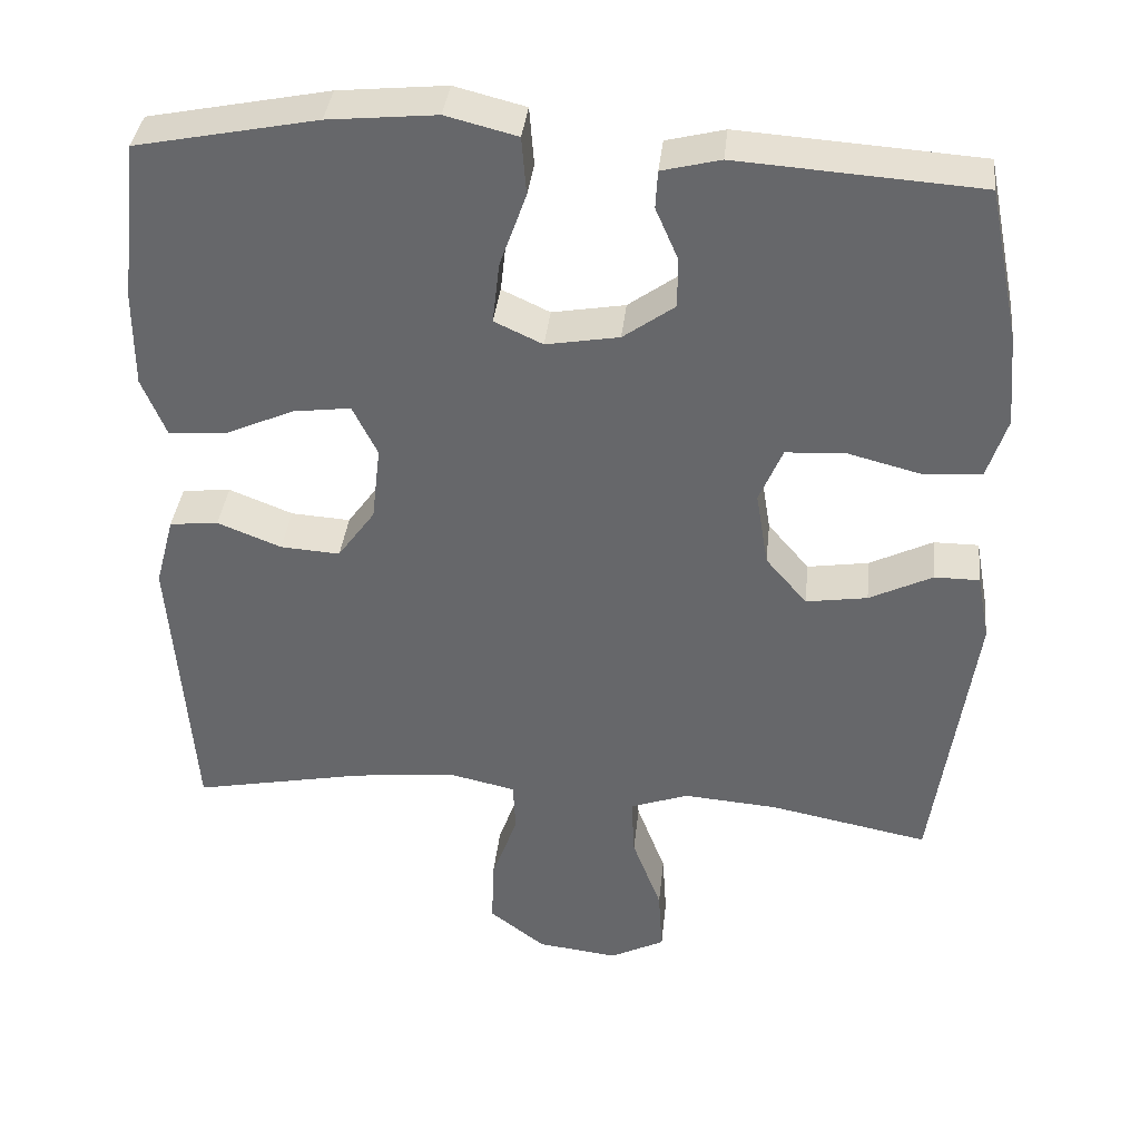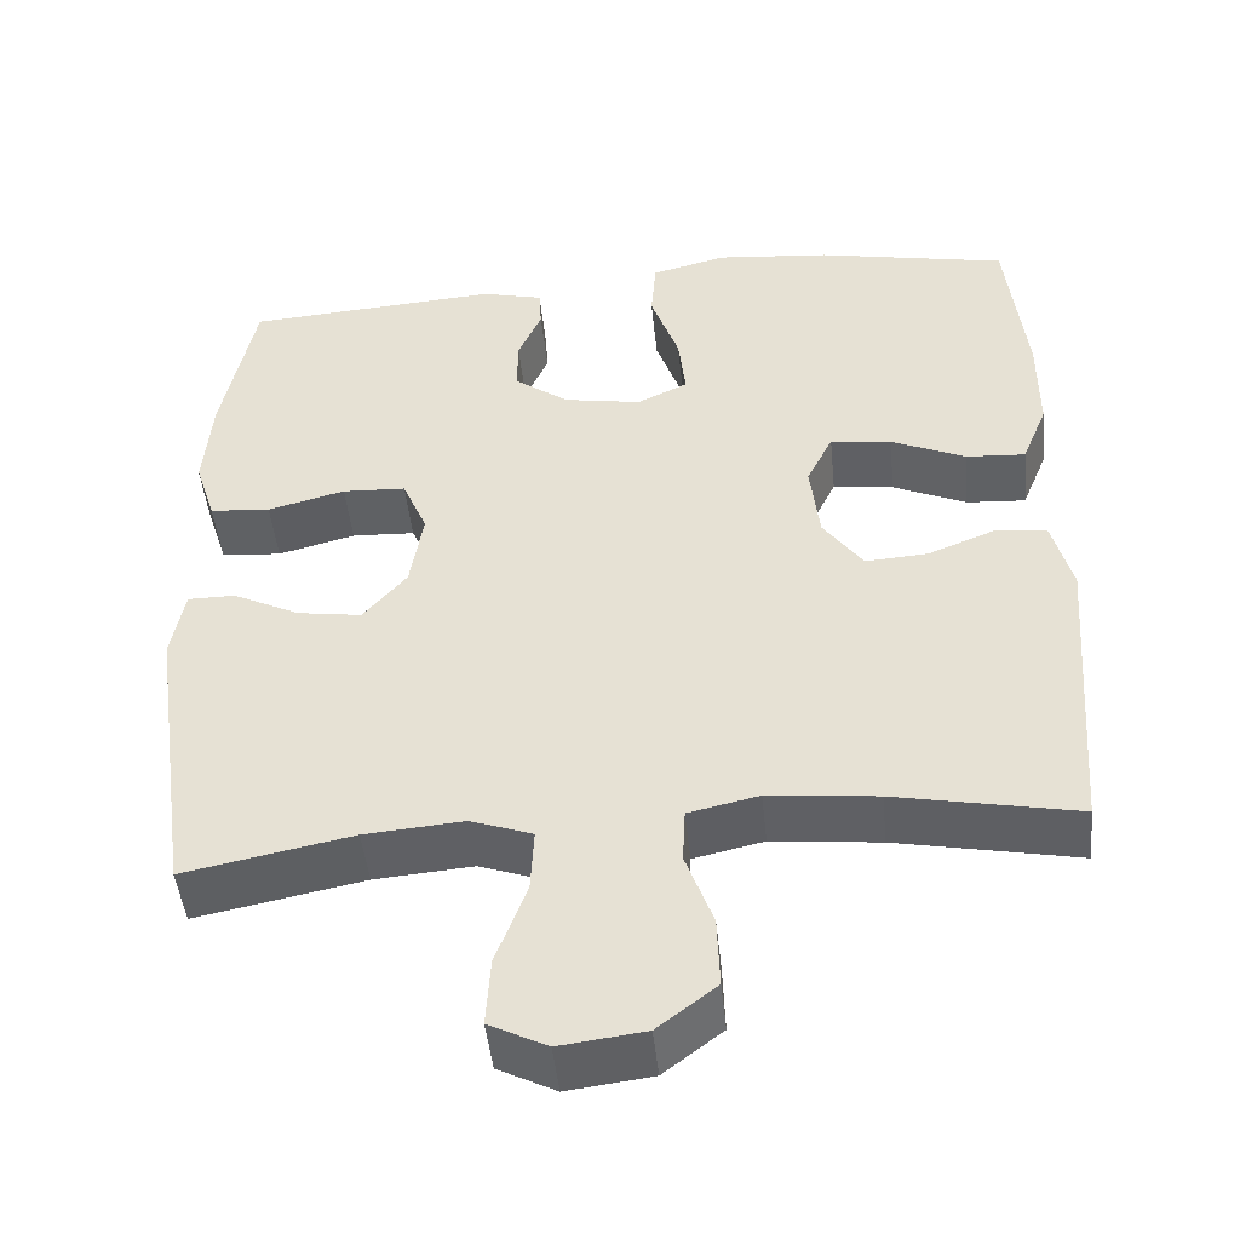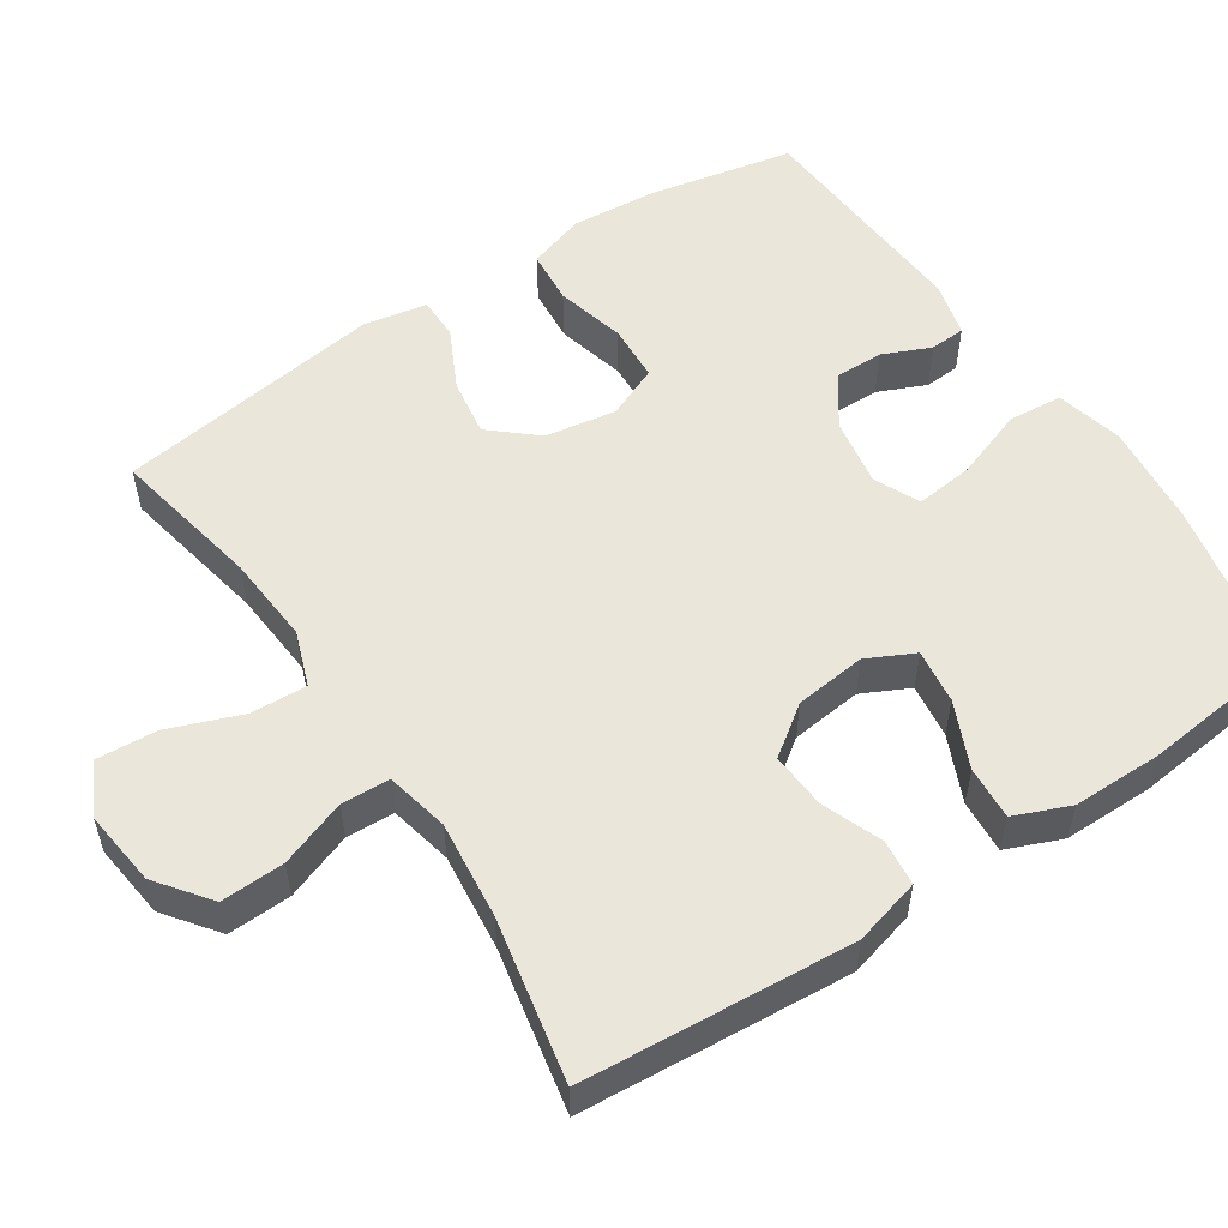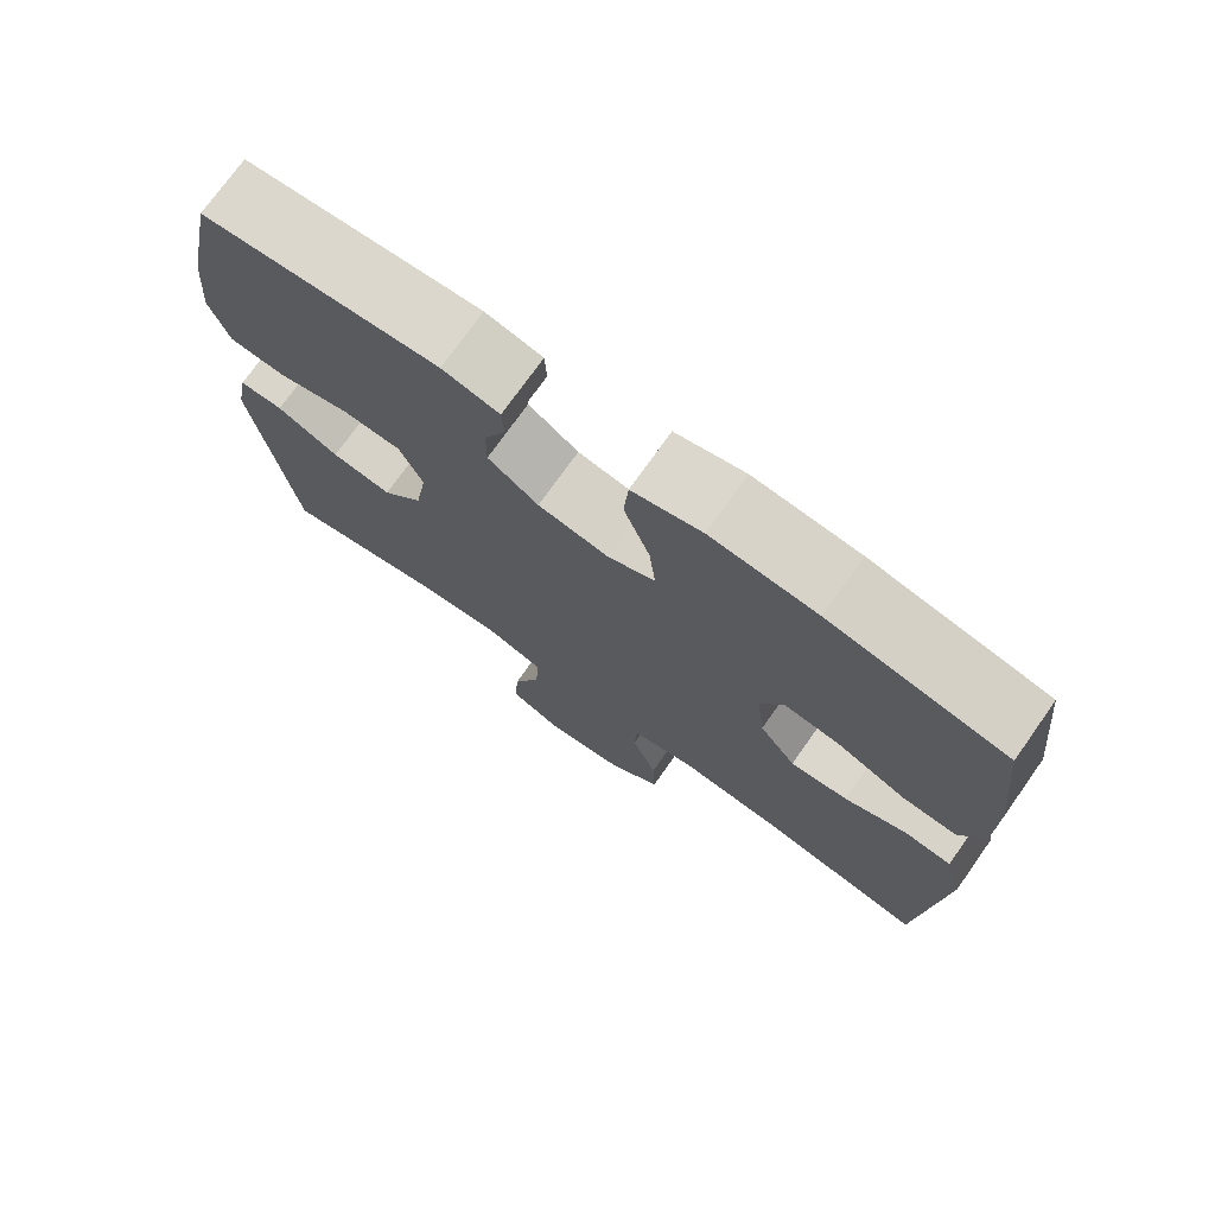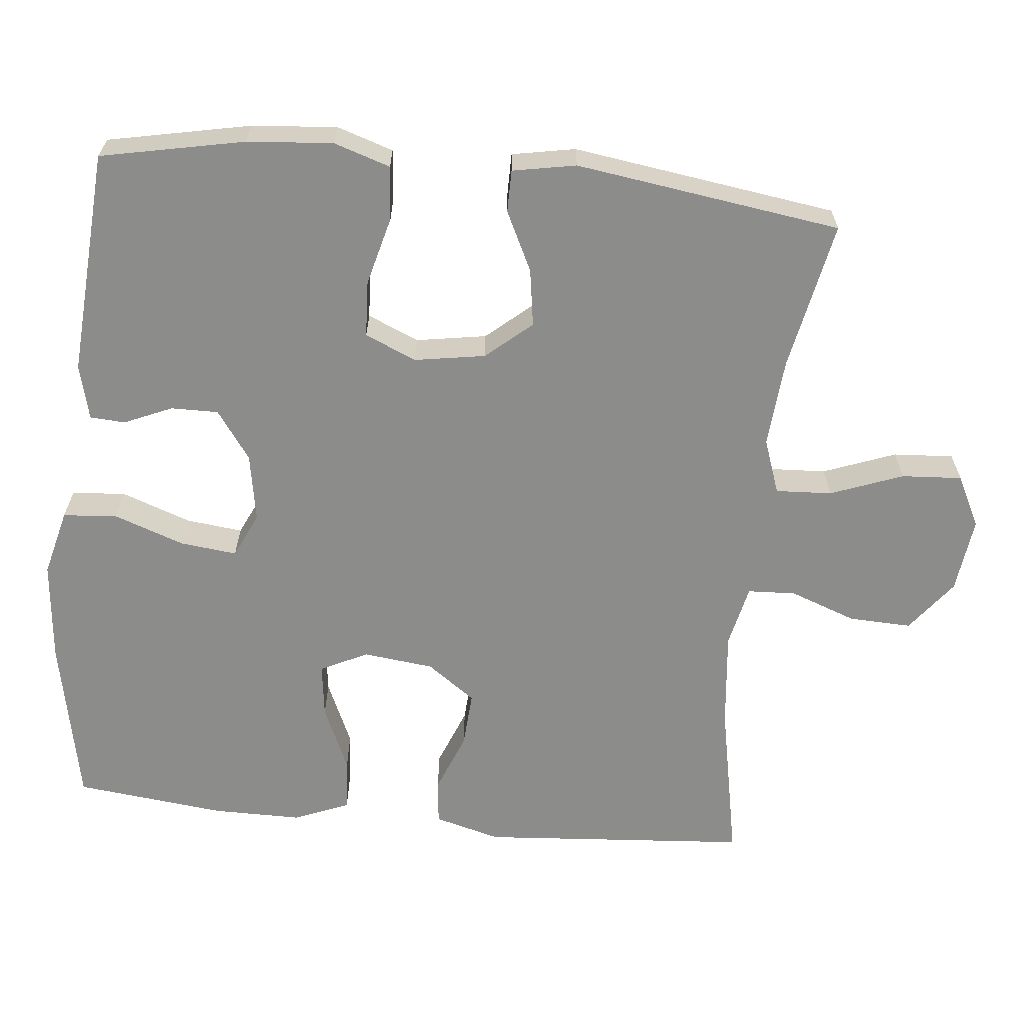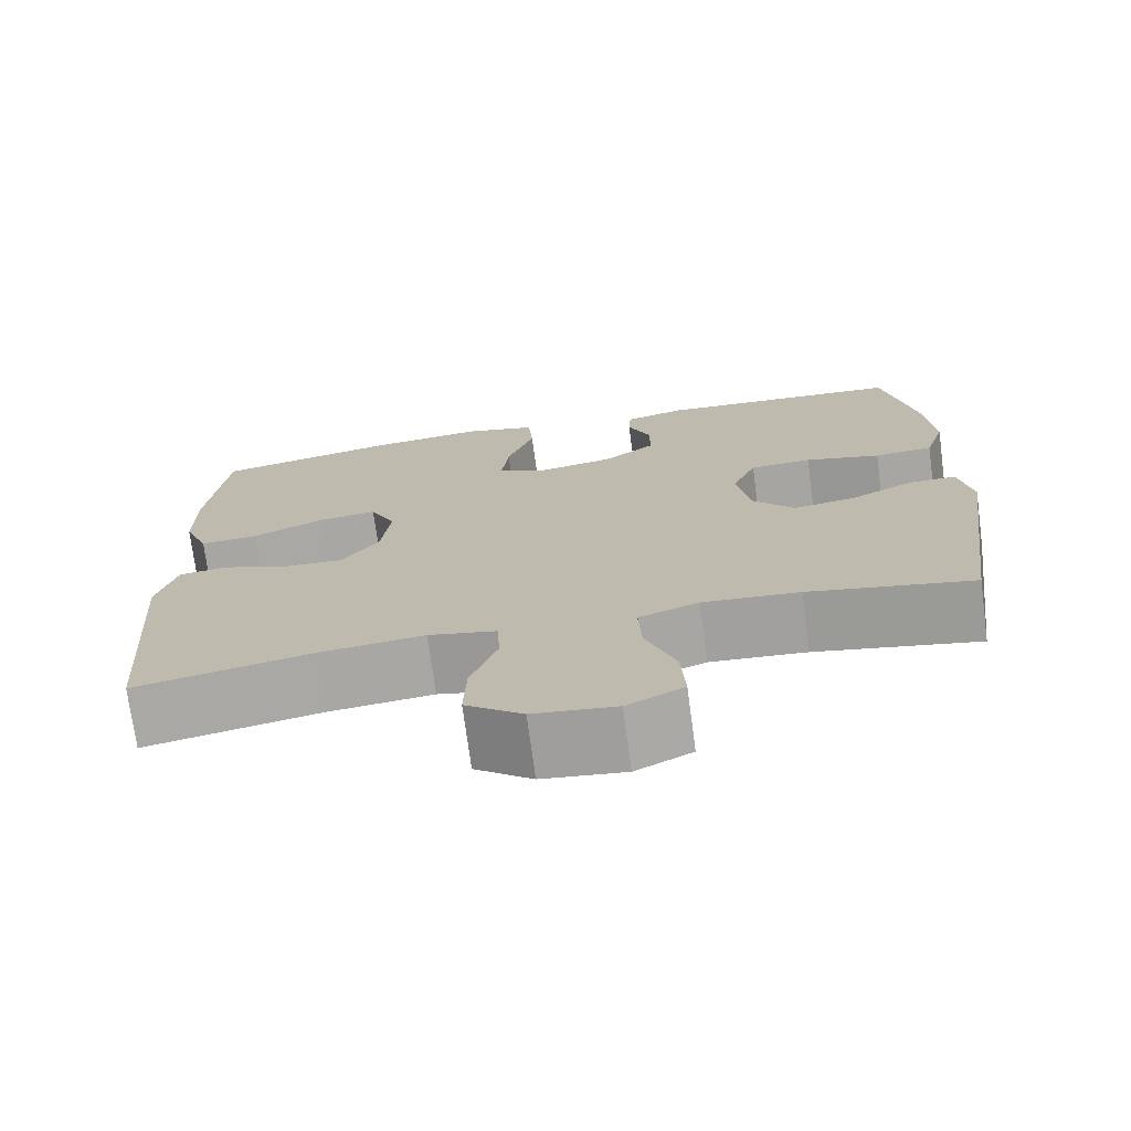
<metadata>
{"format":"obj","ext":"obj","renderer":"f3d","projection":"perspective","resolution":1024,"background":"white","views":[{"elev":37.0,"azim":6.1,"up":"+Z"},{"elev":-46.8,"azim":-174.2,"up":"+Z"},{"elev":54.7,"azim":-123.4,"up":"+Y"},{"elev":74.2,"azim":-144.7,"up":"+Z"},{"elev":-64.1,"azim":84.2,"up":"+Y"},{"elev":-73.2,"azim":7.6,"up":"+Z"}]}
</metadata>
<code>
o path3954
v 0.5476 0.0375 -0.109
v 0.5315 0.0375 -0.0226
v 0.474 0.0375 -0.02253
v 0.3931 0.0375 -0.06227
v 0.3147 0.0375 -0.07434
v 0.2617 0.0375 -0.01261
v 0.2458 0.0375 0.08374
v 0.2759 0.0375 0.1542
v 0.353 0.0375 0.158
v 0.4471 0.0375 0.1338
v 0.5204 0.0375 0.1401
v 0.5455 0.0375 0.2174
v 0.5356 0.0375 0.3346
v 0.4959 0.0375 0.5298
v 0.1872 0.0375 0.5509
v 0.1125 0.0375 0.5322
v 0.1097 0.0375 0.4841
v 0.1381 0.0375 0.4189
v 0.1387 0.0375 0.3541
v 0.07259 0.0375 0.3065
v -0.02082 0.0375 0.2903
v -0.08234 0.0375 0.3189
v -0.07361 0.0375 0.3967
v -0.03941 0.0375 0.4927
v -0.04533 0.0375 0.5667
v -0.1364 0.0375 0.5897
v -0.2749 0.0375 0.5761
v -0.5061 0.0375 0.5298
v -0.529 0.0375 0.3239
v -0.5291 0.0375 0.2025
v -0.4981 0.0375 0.1272
v -0.4257 0.0375 0.132
v -0.3361 0.0375 0.1716
v -0.2623 0.0375 0.1812
v -0.2306 0.0375 0.1171
v -0.2418 0.0375 0.02048
v -0.2899 0.0375 -0.04591
v -0.3658 0.0375 -0.04088
v -0.4475 0.0375 -0.008774
v -0.5095 0.0375 -0.01533
v -0.5338 0.0375 -0.1057
v -0.5061 0.0375 -0.4719
v -0.2853 0.0375 -0.4283
v -0.1536 0.0375 -0.4145
v -0.06827 0.0375 -0.4333
v -0.06515 0.0375 -0.4989
v -0.0983 0.0375 -0.5897
v -0.1014 0.0375 -0.6755
v -0.03007 0.0375 -0.73
v 0.07305 0.0375 -0.7426
v 0.1434 0.0375 -0.7071
v 0.1381 0.0375 -0.6245
v 0.1007 0.0375 -0.5256
v 0.09667 0.0375 -0.4489
v 0.1715 0.0375 -0.4222
v 0.2919 0.0375 -0.4317
v 0.4959 0.0375 -0.4719
v 0.5476 -0.0375 -0.109
v 0.5315 -0.0375 -0.0226
v 0.474 -0.0375 -0.02253
v 0.3931 -0.0375 -0.06227
v 0.3147 -0.0375 -0.07434
v 0.2617 -0.0375 -0.01261
v 0.2458 -0.0375 0.08374
v 0.2759 -0.0375 0.1542
v 0.353 -0.0375 0.158
v 0.4471 -0.0375 0.1338
v 0.5204 -0.0375 0.1401
v 0.5455 -0.0375 0.2174
v 0.5356 -0.0375 0.3346
v 0.4959 -0.0375 0.5298
v 0.1872 -0.0375 0.5509
v 0.1125 -0.0375 0.5322
v 0.1097 -0.0375 0.4841
v 0.1381 -0.0375 0.4189
v 0.1387 -0.0375 0.3541
v 0.07259 -0.0375 0.3065
v -0.02082 -0.0375 0.2903
v -0.08234 -0.0375 0.3189
v -0.07361 -0.0375 0.3967
v -0.03941 -0.0375 0.4927
v -0.04533 -0.0375 0.5667
v -0.1364 -0.0375 0.5897
v -0.2749 -0.0375 0.5761
v -0.5061 -0.0375 0.5298
v -0.529 -0.0375 0.3239
v -0.5291 -0.0375 0.2025
v -0.4981 -0.0375 0.1272
v -0.4257 -0.0375 0.132
v -0.3361 -0.0375 0.1716
v -0.2623 -0.0375 0.1812
v -0.2306 -0.0375 0.1171
v -0.2418 -0.0375 0.02048
v -0.2899 -0.0375 -0.04591
v -0.3658 -0.0375 -0.04088
v -0.4475 -0.0375 -0.008774
v -0.5095 -0.0375 -0.01533
v -0.5338 -0.0375 -0.1057
v -0.5061 -0.0375 -0.4719
v -0.2853 -0.0375 -0.4283
v -0.1536 -0.0375 -0.4145
v -0.06827 -0.0375 -0.4333
v -0.06515 -0.0375 -0.4989
v -0.0983 -0.0375 -0.5897
v -0.1014 -0.0375 -0.6755
v -0.03007 -0.0375 -0.73
v 0.07305 -0.0375 -0.7426
v 0.1434 -0.0375 -0.7071
v 0.1381 -0.0375 -0.6245
v 0.1007 -0.0375 -0.5256
v 0.09667 -0.0375 -0.4489
v 0.1715 -0.0375 -0.4222
v 0.2919 -0.0375 -0.4317
v 0.4959 -0.0375 -0.4719
v -0.04533 0.0375 0.5667
v -0.04533 0.0375 0.5667
v -0.1364 0.0375 0.5897
v -0.2749 0.0375 0.5761
v -0.03941 0.0375 0.4927
v 0.1872 0.0375 0.5509
v 0.1125 0.0375 0.5322
v 0.1125 0.0375 0.5322
v 0.4959 0.0375 0.5298
v 0.4959 0.0375 0.5298
v -0.5061 0.0375 0.5298
v -0.5061 0.0375 0.5298
v 0.1097 0.0375 0.4841
v -0.07361 0.0375 0.3967
v 0.1381 0.0375 0.4189
v 0.5356 0.0375 0.3346
v -0.529 0.0375 0.3239
v 0.1387 0.0375 0.3541
v -0.08234 0.0375 0.3189
v -0.08234 0.0375 0.3189
v 0.07259 0.0375 0.3065
v 0.5455 0.0375 0.2174
v -0.5291 0.0375 0.2025
v -0.02082 0.0375 0.2903
v 0.5204 0.0375 0.1401
v 0.5204 0.0375 0.1401
v -0.3361 0.0375 0.1716
v -0.2623 0.0375 0.1812
v -0.2623 0.0375 0.1812
v -0.4981 0.0375 0.1272
v -0.4981 0.0375 0.1272
v 0.2759 0.0375 0.1542
v 0.2759 0.0375 0.1542
v 0.353 0.0375 0.158
v -0.2306 0.0375 0.1171
v -0.4257 0.0375 0.132
v 0.4471 0.0375 0.1338
v 0.2458 0.0375 0.08374
v -0.2418 0.0375 0.02048
v 0.2617 0.0375 -0.01261
v -0.2899 0.0375 -0.04591
v -0.3658 0.0375 -0.04088
v -0.4475 0.0375 -0.008774
v -0.5095 0.0375 -0.01533
v -0.5095 0.0375 -0.01533
v 0.3147 0.0375 -0.07434
v -0.5338 0.0375 -0.1057
v 0.5315 0.0375 -0.0226
v 0.5315 0.0375 -0.0226
v 0.474 0.0375 -0.02253
v 0.3931 0.0375 -0.06227
v 0.5476 0.0375 -0.109
v -0.1536 0.0375 -0.4145
v -0.06827 0.0375 -0.4333
v -0.06827 0.0375 -0.4333
v -0.2853 0.0375 -0.4283
v 0.1715 0.0375 -0.4222
v 0.2919 0.0375 -0.4317
v 0.09667 0.0375 -0.4489
v 0.09667 0.0375 -0.4489
v -0.06515 0.0375 -0.4989
v -0.5061 0.0375 -0.4719
v -0.5061 0.0375 -0.4719
v 0.4959 0.0375 -0.4719
v 0.4959 0.0375 -0.4719
v 0.1007 0.0375 -0.5256
v -0.0983 0.0375 -0.5897
v 0.1381 0.0375 -0.6245
v -0.1014 0.0375 -0.6755
v 0.1434 0.0375 -0.7071
v 0.1434 0.0375 -0.7071
v -0.03007 0.0375 -0.73
v 0.07305 0.0375 -0.7426
v -0.04533 -0.0375 0.5667
v -0.04533 -0.0375 0.5667
v -0.1364 -0.0375 0.5897
v -0.2749 -0.0375 0.5761
v -0.03941 -0.0375 0.4927
v 0.1872 -0.0375 0.5509
v 0.1125 -0.0375 0.5322
v 0.1125 -0.0375 0.5322
v 0.4959 -0.0375 0.5298
v 0.4959 -0.0375 0.5298
v -0.5061 -0.0375 0.5298
v -0.5061 -0.0375 0.5298
v 0.1097 -0.0375 0.4841
v -0.07361 -0.0375 0.3967
v 0.1381 -0.0375 0.4189
v 0.5356 -0.0375 0.3346
v -0.529 -0.0375 0.3239
v 0.1387 -0.0375 0.3541
v -0.08234 -0.0375 0.3189
v -0.08234 -0.0375 0.3189
v 0.07259 -0.0375 0.3065
v 0.5455 -0.0375 0.2174
v -0.5291 -0.0375 0.2025
v -0.02082 -0.0375 0.2903
v 0.5204 -0.0375 0.1401
v 0.5204 -0.0375 0.1401
v -0.3361 -0.0375 0.1716
v -0.2623 -0.0375 0.1812
v -0.2623 -0.0375 0.1812
v -0.4981 -0.0375 0.1272
v -0.4981 -0.0375 0.1272
v 0.2759 -0.0375 0.1542
v 0.2759 -0.0375 0.1542
v 0.353 -0.0375 0.158
v -0.2306 -0.0375 0.1171
v -0.4257 -0.0375 0.132
v 0.4471 -0.0375 0.1338
v 0.2458 -0.0375 0.08374
v -0.2418 -0.0375 0.02048
v 0.2617 -0.0375 -0.01261
v -0.2899 -0.0375 -0.04591
v -0.3658 -0.0375 -0.04088
v -0.4475 -0.0375 -0.008774
v -0.5095 -0.0375 -0.01533
v -0.5095 -0.0375 -0.01533
v 0.3147 -0.0375 -0.07434
v -0.5338 -0.0375 -0.1057
v 0.5315 -0.0375 -0.0226
v 0.5315 -0.0375 -0.0226
v 0.474 -0.0375 -0.02253
v 0.3931 -0.0375 -0.06227
v 0.5476 -0.0375 -0.109
v -0.1536 -0.0375 -0.4145
v -0.06827 -0.0375 -0.4333
v -0.06827 -0.0375 -0.4333
v -0.2853 -0.0375 -0.4283
v 0.1715 -0.0375 -0.4222
v 0.2919 -0.0375 -0.4317
v 0.09667 -0.0375 -0.4489
v 0.09667 -0.0375 -0.4489
v -0.06515 -0.0375 -0.4989
v -0.5061 -0.0375 -0.4719
v -0.5061 -0.0375 -0.4719
v 0.4959 -0.0375 -0.4719
v 0.4959 -0.0375 -0.4719
v 0.1007 -0.0375 -0.5256
v -0.0983 -0.0375 -0.5897
v 0.1381 -0.0375 -0.6245
v -0.1014 -0.0375 -0.6755
v 0.1434 -0.0375 -0.7071
v 0.1434 -0.0375 -0.7071
v -0.03007 -0.0375 -0.73
v 0.07305 -0.0375 -0.7426
f 234 229 230
f 243 229 234
f 190 192 188
f 191 204 214
f 241 228 240
f 214 210 223
f 190 201 192
f 206 201 191
f 233 245 238
f 254 253 248
f 200 193 194
f 222 206 215
f 226 225 222
f 246 227 241
f 215 206 191
f 244 233 227
f 225 211 222
f 253 246 248
f 219 208 225
f 223 210 217
f 221 205 219
f 202 193 200
f 204 191 198
f 243 234 249
f 235 237 239
f 238 239 237
f 208 211 225
f 228 229 243
f 240 228 243
f 244 227 246
f 239 245 251
f 196 202 203
f 234 230 231
f 224 209 221
f 203 221 209
f 203 205 221
f 214 204 210
f 248 246 241
f 253 254 255
f 211 206 222
f 191 201 190
f 215 191 214
f 259 255 254
f 257 255 260
f 227 226 241
f 193 202 196
f 208 219 205
f 245 233 244
f 241 226 228
f 205 203 202
f 227 225 226
f 212 209 224
f 260 255 259
f 259 254 256
f 239 238 245
f 116 26 83 189
f 26 27 84 83
f 24 25 82 81
f 15 122 195 72
f 124 15 72 197
f 27 126 199 84
f 16 17 74 73
f 23 24 81 80
f 17 18 75 74
f 13 14 71 70
f 28 29 86 85
f 18 19 76 75
f 134 23 80 207
f 19 20 77 76
f 12 13 70 69
f 29 30 87 86
f 21 22 79 78
f 20 21 78 77
f 140 12 69 213
f 33 143 216 90
f 30 145 218 87
f 147 9 66 220
f 34 35 92 91
f 32 33 90 89
f 31 32 89 88
f 10 11 68 67
f 9 10 67 66
f 7 8 65 64
f 35 36 93 92
f 6 7 64 63
f 36 37 94 93
f 38 39 96 95
f 39 159 232 96
f 5 6 63 62
f 40 41 98 97
f 163 3 60 236
f 3 4 61 60
f 1 2 59 58
f 37 38 95 94
f 4 5 62 61
f 44 169 242 101
f 43 44 101 100
f 55 56 113 112
f 174 55 112 247
f 45 46 103 102
f 177 43 100 250
f 41 42 99 98
f 179 1 58 252
f 56 57 114 113
f 53 54 111 110
f 46 47 104 103
f 52 53 110 109
f 47 48 105 104
f 185 52 109 258
f 48 49 106 105
f 50 51 108 107
f 49 50 107 106
f 161 157 156
f 170 161 156
f 117 115 119
f 118 141 131
f 168 167 155
f 141 150 137
f 117 119 128
f 133 118 128
f 160 165 172
f 181 175 180
f 127 121 120
f 149 142 133
f 153 149 152
f 173 168 154
f 142 118 133
f 171 154 160
f 152 149 138
f 180 175 173
f 146 152 135
f 150 144 137
f 148 146 132
f 129 127 120
f 131 125 118
f 170 176 161
f 162 166 164
f 165 164 166
f 135 152 138
f 155 170 156
f 167 170 155
f 171 173 154
f 166 178 172
f 123 130 129
f 161 158 157
f 151 148 136
f 130 136 148
f 130 148 132
f 141 137 131
f 175 168 173
f 180 182 181
f 138 149 133
f 118 117 128
f 142 141 118
f 186 181 182
f 184 187 182
f 154 168 153
f 120 123 129
f 135 132 146
f 172 171 160
f 168 155 153
f 132 129 130
f 154 153 152
f 139 151 136
f 187 186 182
f 186 183 181
f 166 172 165

</code>
